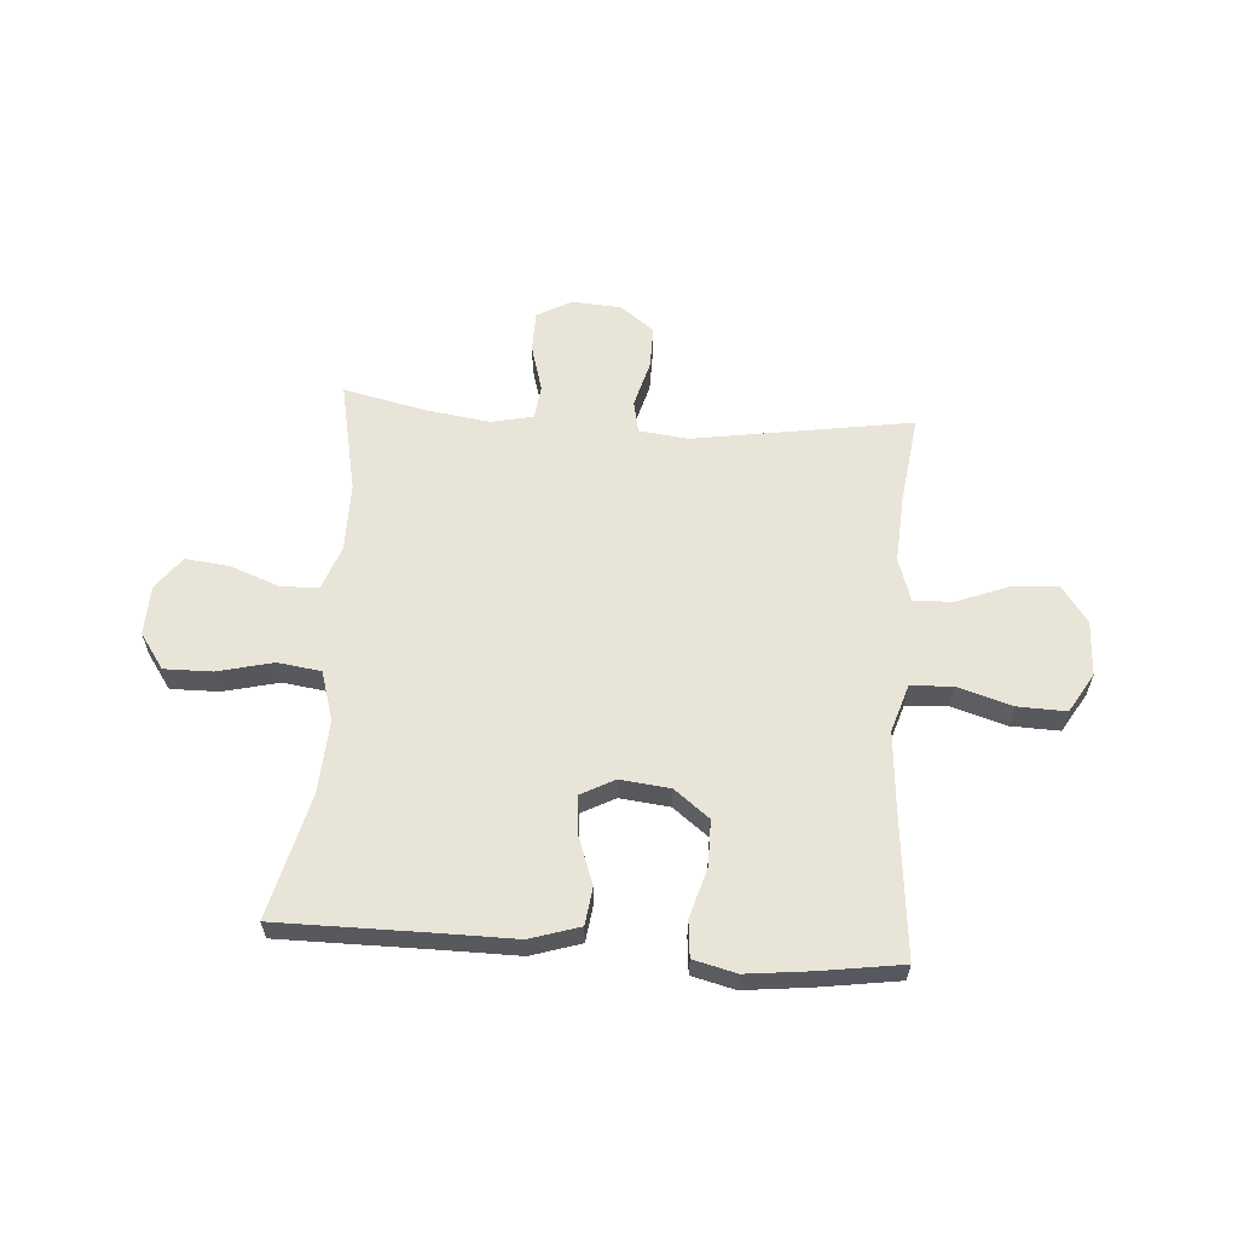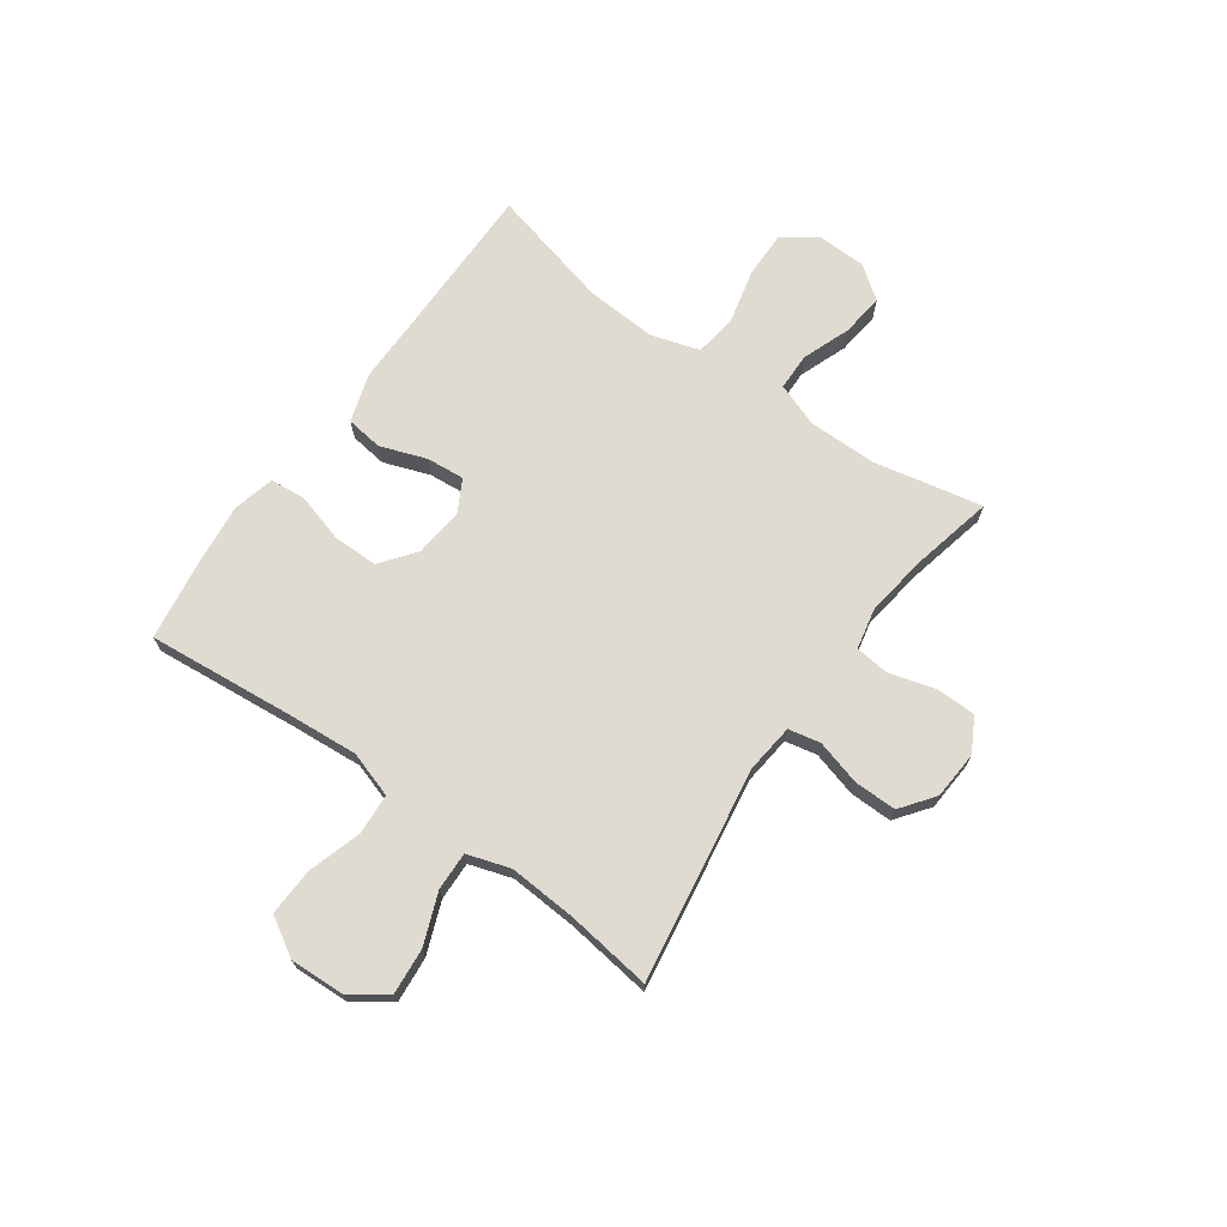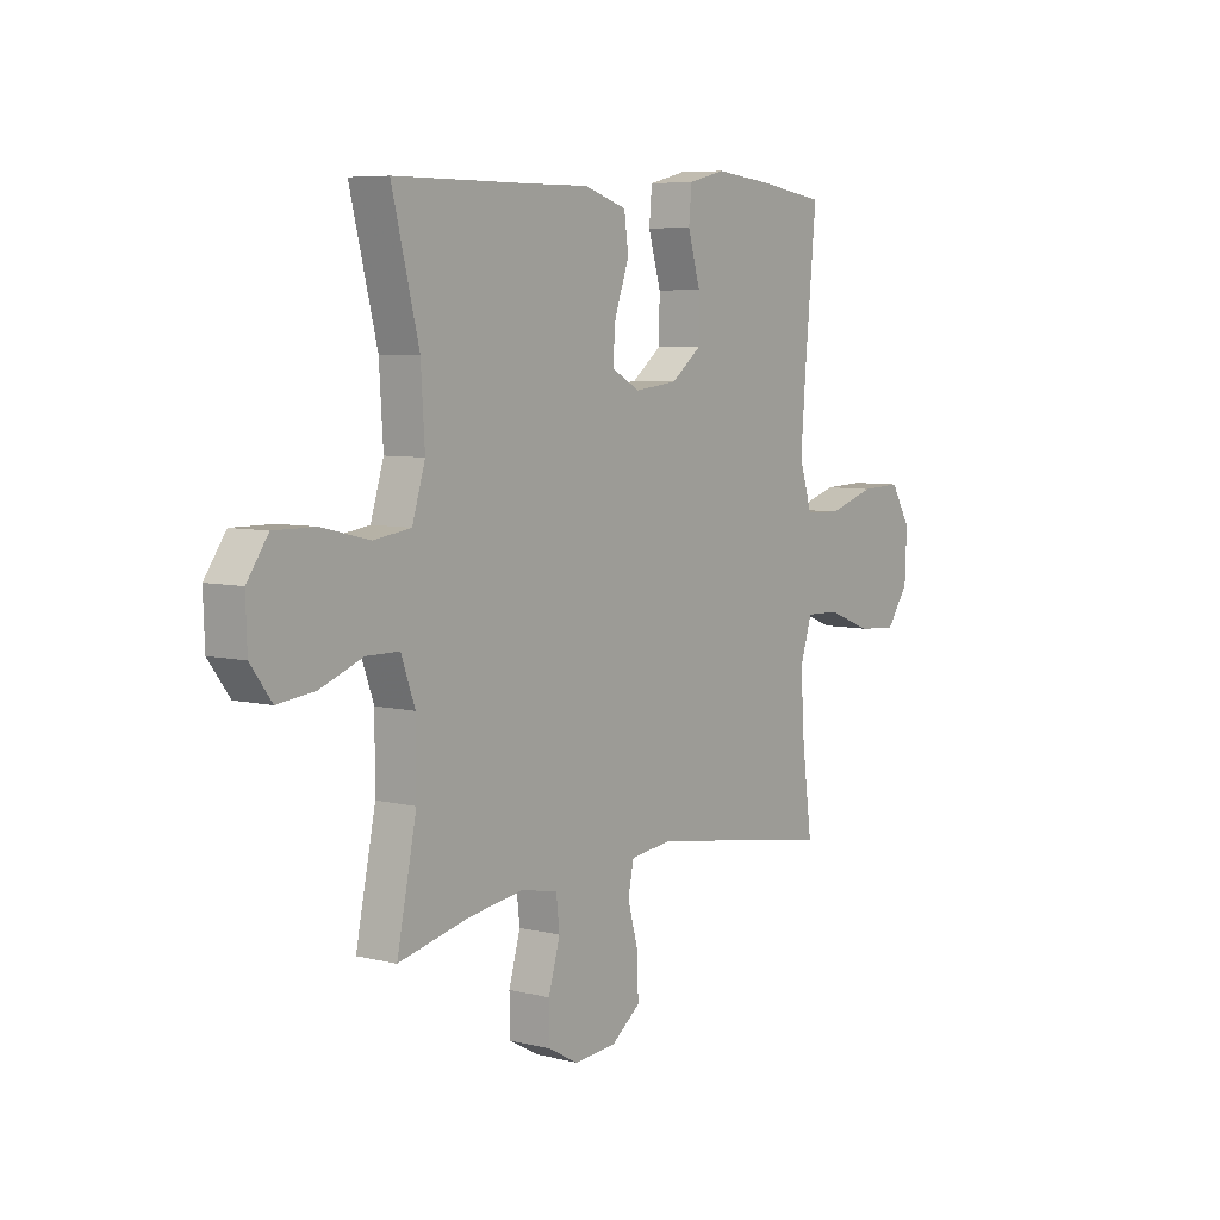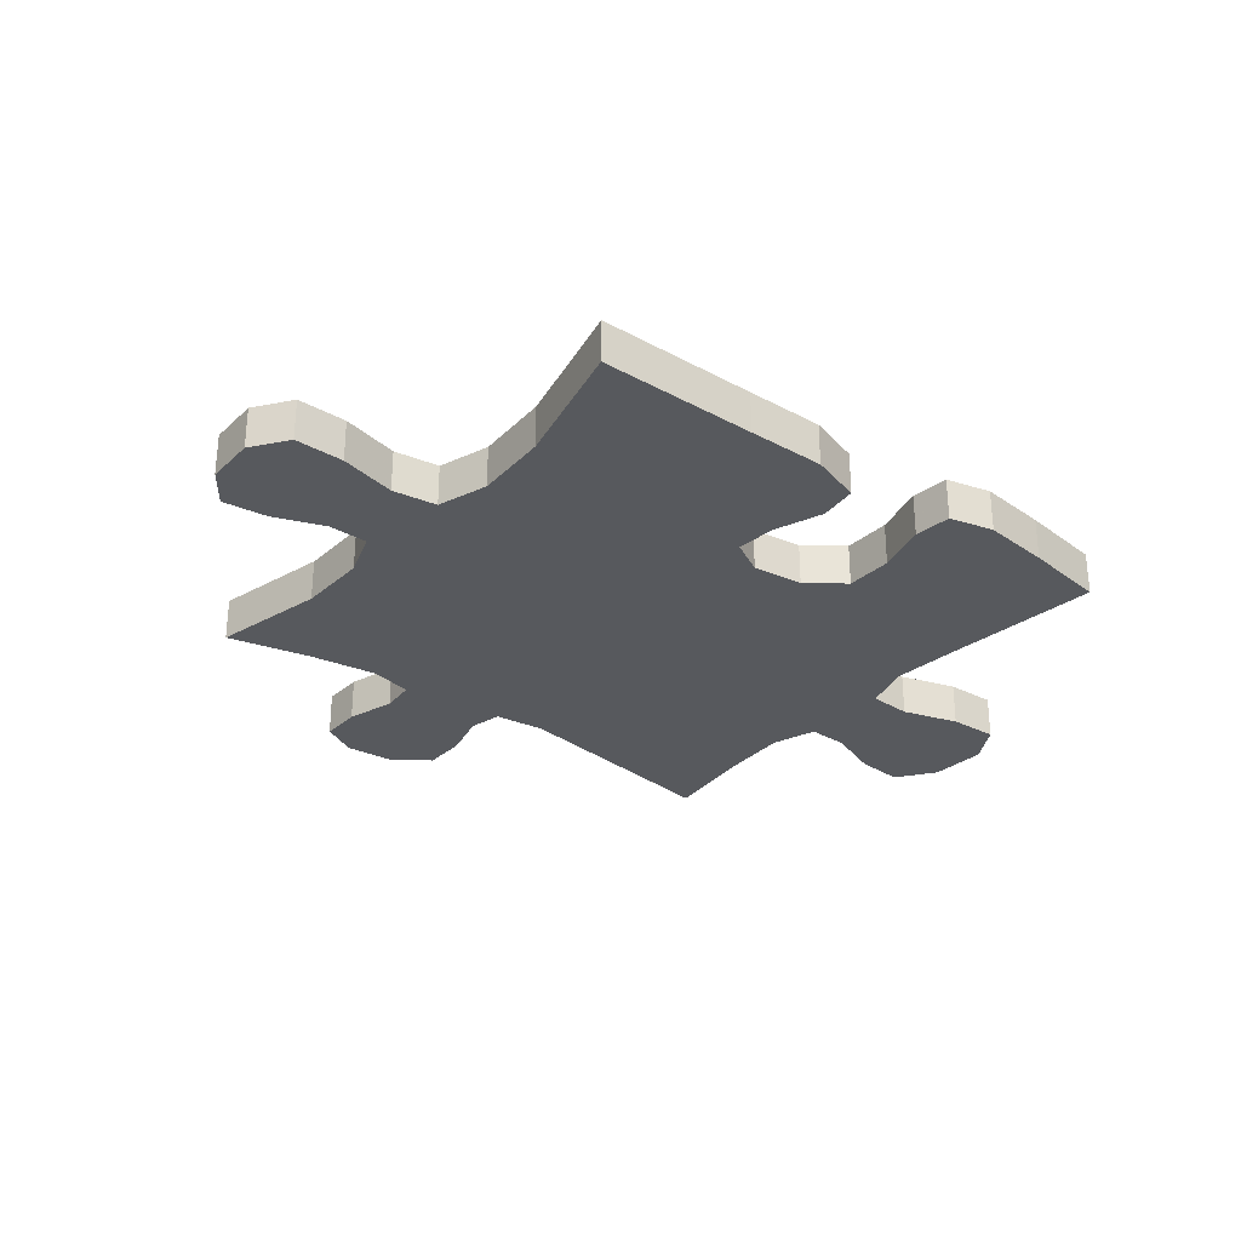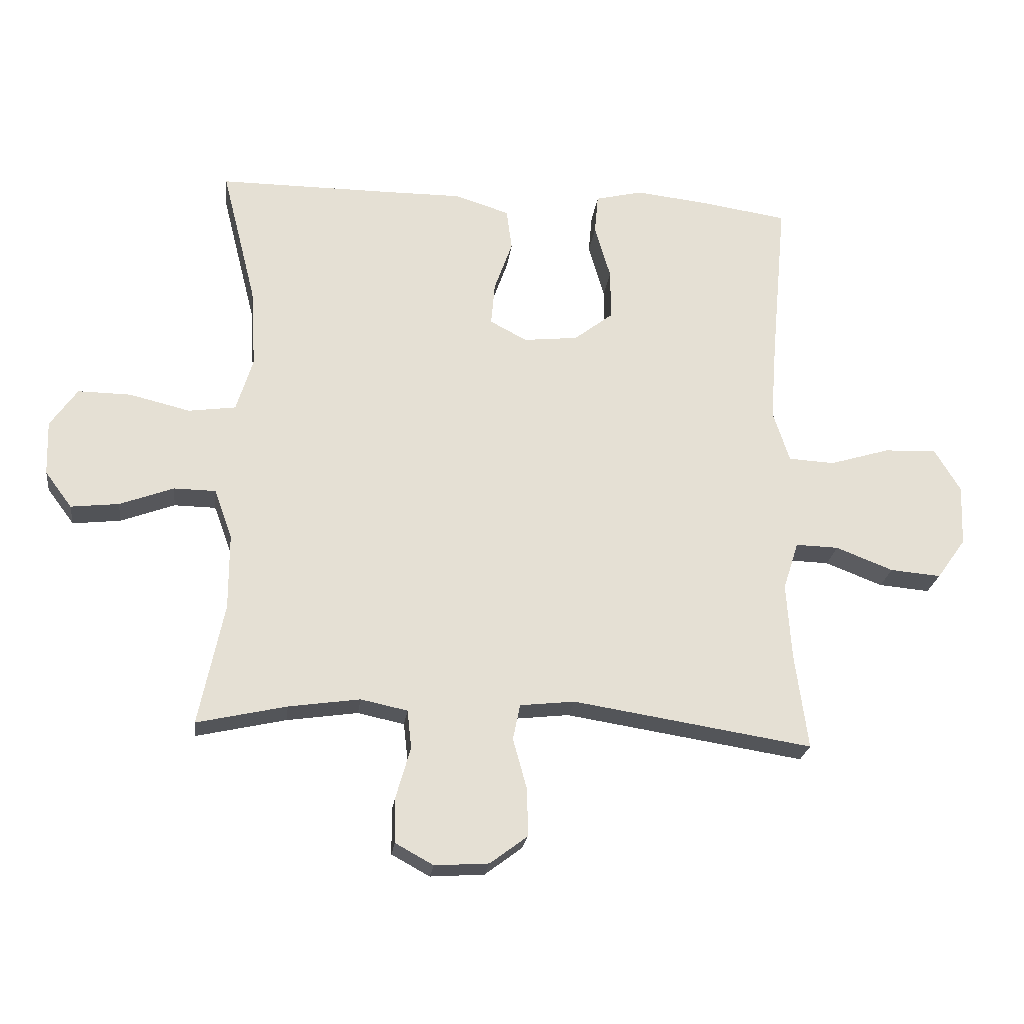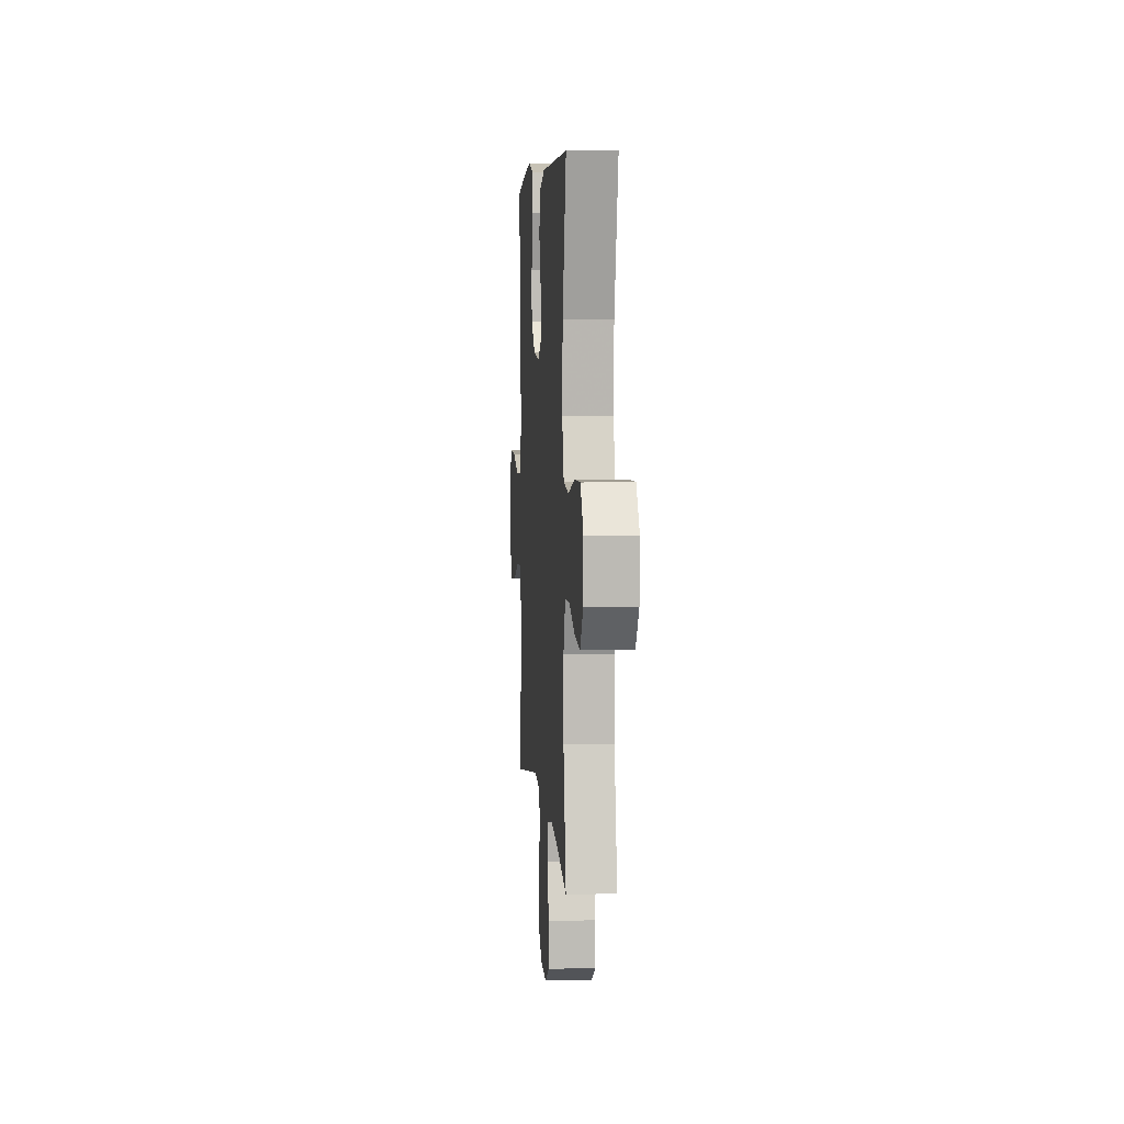
<metadata>
{"format":"obj","ext":"obj","renderer":"f3d","projection":"perspective","resolution":1024,"background":"white","views":[{"elev":60.4,"azim":4.0,"up":"+Y"},{"elev":70.2,"azim":125.4,"up":"+Y"},{"elev":6.5,"azim":-53.9,"up":"+Z"},{"elev":-29.4,"azim":-38.9,"up":"+Y"},{"elev":-23.5,"azim":-7.2,"up":"+Z"},{"elev":5.1,"azim":-94.5,"up":"+Z"}]}
</metadata>
<code>
v -0.5 0.07 0.5
v -0.225 0.07 0.5
v -0.091 0.07 0.501
v -0.002 0.07 0.473
v 0.007 0.07 0.406
v -0.023 0.07 0.322
v -0.029 0.07 0.252
v 0.031 0.07 0.22
v 0.12 0.07 0.23
v 0.183 0.07 0.279
v 0.183 0.07 0.361
v 0.157 0.07 0.45
v 0.163 0.07 0.515
v 0.24 0.07 0.534
v 0.357 0.07 0.521
v 0.5 0.07 0.5
v 0.475 0.07 0.233
v 0.465 0.07 0.103
v 0.492 0.07 0.019
v 0.567 0.07 0.015
v 0.665 0.07 0.045
v 0.751 0.07 0.048
v 0.793 0.07 -0.022
v 0.789 0.07 -0.121
v 0.742 0.07 -0.187
v 0.659 0.07 -0.18
v 0.566 0.07 -0.144
v 0.496 0.07 -0.142
v 0.471 0.07 -0.22
v 0.479 0.07 -0.343
v 0.5 0.07 -0.5
v 0.11 0.07 -0.439
v 0.021 0.07 -0.449
v 0.009 0.07 -0.507
v 0.032 0.07 -0.59
v 0.033 0.07 -0.667
v -0.028 0.07 -0.713
v -0.116 0.07 -0.719
v -0.178 0.07 -0.685
v -0.179 0.07 -0.612
v -0.155 0.07 -0.528
v -0.162 0.07 -0.466
v -0.238 0.07 -0.45
v -0.354 0.07 -0.467
v -0.5 0.07 -0.5
v -0.459 0.07 -0.301
v -0.459 0.07 -0.177
v -0.488 0.07 -0.097
v -0.556 0.07 -0.096
v -0.644 0.07 -0.129
v -0.722 0.07 -0.138
v -0.766 0.07 -0.079
v -0.769 0.07 0.01
v -0.725 0.07 0.073
v -0.639 0.07 0.072
v -0.54 0.07 0.048
v -0.463 0.07 0.059
v -0.436 0.07 0.147
v -0.444 0.07 0.277
v -0.5 0 0.5
v -0.225 0 0.5
v -0.091 0 0.501
v -0.002 0 0.473
v 0.007 0 0.406
v -0.023 0 0.322
v -0.029 0 0.252
v 0.031 0 0.22
v 0.12 0 0.23
v 0.183 0 0.279
v 0.183 0 0.361
v 0.157 0 0.45
v 0.163 0 0.515
v 0.24 0 0.534
v 0.357 0 0.521
v 0.5 0 0.5
v 0.475 0 0.233
v 0.465 0 0.103
v 0.492 0 0.019
v 0.567 0 0.015
v 0.665 0 0.045
v 0.751 0 0.048
v 0.793 0 -0.022
v 0.789 0 -0.121
v 0.742 0 -0.187
v 0.659 0 -0.18
v 0.566 0 -0.144
v 0.496 0 -0.142
v 0.471 0 -0.22
v 0.479 0 -0.343
v 0.5 0 -0.5
v 0.11 0 -0.439
v 0.021 0 -0.449
v 0.009 0 -0.507
v 0.032 0 -0.59
v 0.033 0 -0.667
v -0.028 0 -0.713
v -0.116 0 -0.719
v -0.178 0 -0.685
v -0.179 0 -0.612
v -0.155 0 -0.528
v -0.162 0 -0.466
v -0.238 0 -0.45
v -0.354 0 -0.467
v -0.5 0 -0.5
v -0.459 0 -0.301
v -0.459 0 -0.177
v -0.488 0 -0.097
v -0.556 0 -0.096
v -0.644 0 -0.129
v -0.722 0 -0.138
v -0.766 0 -0.079
v -0.769 0 0.01
v -0.725 0 0.073
v -0.639 0 0.072
v -0.54 0 0.048
v -0.463 0 0.059
v -0.436 0 0.147
v -0.444 0 0.277
f 53 54 55 56
f 53 56 57
f 52 53 57
f 49 50 51 52
f 48 49 52 57
f 47 48 57 58
f 44 45 46
f 43 44 46 47
f 42 43 47 58
f 38 39 40 41
f 38 41 42
f 37 38 42
f 34 35 36 37
f 34 37 42 58
f 30 31 32
f 29 30 32 33
f 28 29 33
f 24 25 26 27
f 24 27 28
f 23 24 28
f 20 21 22 23
f 19 20 23 28
f 18 19 28 33
f 14 15 16 17
f 14 17 18 33
f 11 12 13 14
f 10 11 14
f 3 4 5 6
f 2 3 6 7
f 59 1 2 7
f 33 34 58 59
f 33 59 7 8
f 10 14 33
f 9 10 33
f 8 9 33
f 115 114 113 112
f 116 115 112
f 116 112 111
f 111 110 109 108
f 116 111 108 107
f 117 116 107 106
f 105 104 103
f 106 105 103 102
f 117 106 102 101
f 100 99 98 97
f 101 100 97
f 101 97 96
f 96 95 94 93
f 117 101 96 93
f 91 90 89
f 92 91 89 88
f 92 88 87
f 86 85 84 83
f 87 86 83
f 87 83 82
f 82 81 80 79
f 87 82 79 78
f 92 87 78 77
f 76 75 74 73
f 92 77 76 73
f 73 72 71 70
f 73 70 69
f 65 64 63 62
f 66 65 62 61
f 66 61 60 118
f 118 117 93 92
f 67 66 118 92
f 92 73 69
f 92 69 68
f 92 68 67
f 1 60 61 2
f 2 61 62 3
f 3 62 63 4
f 4 63 64 5
f 5 64 65 6
f 6 65 66 7
f 7 66 67 8
f 8 67 68 9
f 9 68 69 10
f 10 69 70 11
f 11 70 71 12
f 12 71 72 13
f 13 72 73 14
f 14 73 74 15
f 15 74 75 16
f 16 75 76 17
f 17 76 77 18
f 18 77 78 19
f 19 78 79 20
f 20 79 80 21
f 21 80 81 22
f 22 81 82 23
f 23 82 83 24
f 24 83 84 25
f 25 84 85 26
f 26 85 86 27
f 27 86 87 28
f 28 87 88 29
f 29 88 89 30
f 30 89 90 31
f 31 90 91 32
f 32 91 92 33
f 33 92 93 34
f 34 93 94 35
f 35 94 95 36
f 36 95 96 37
f 37 96 97 38
f 38 97 98 39
f 39 98 99 40
f 40 99 100 41
f 41 100 101 42
f 42 101 102 43
f 43 102 103 44
f 44 103 104 45
f 45 104 105 46
f 46 105 106 47
f 47 106 107 48
f 48 107 108 49
f 49 108 109 50
f 50 109 110 51
f 51 110 111 52
f 52 111 112 53
f 53 112 113 54
f 54 113 114 55
f 55 114 115 56
f 56 115 116 57
f 57 116 117 58
f 58 117 118 59
f 59 118 60 1

</code>
